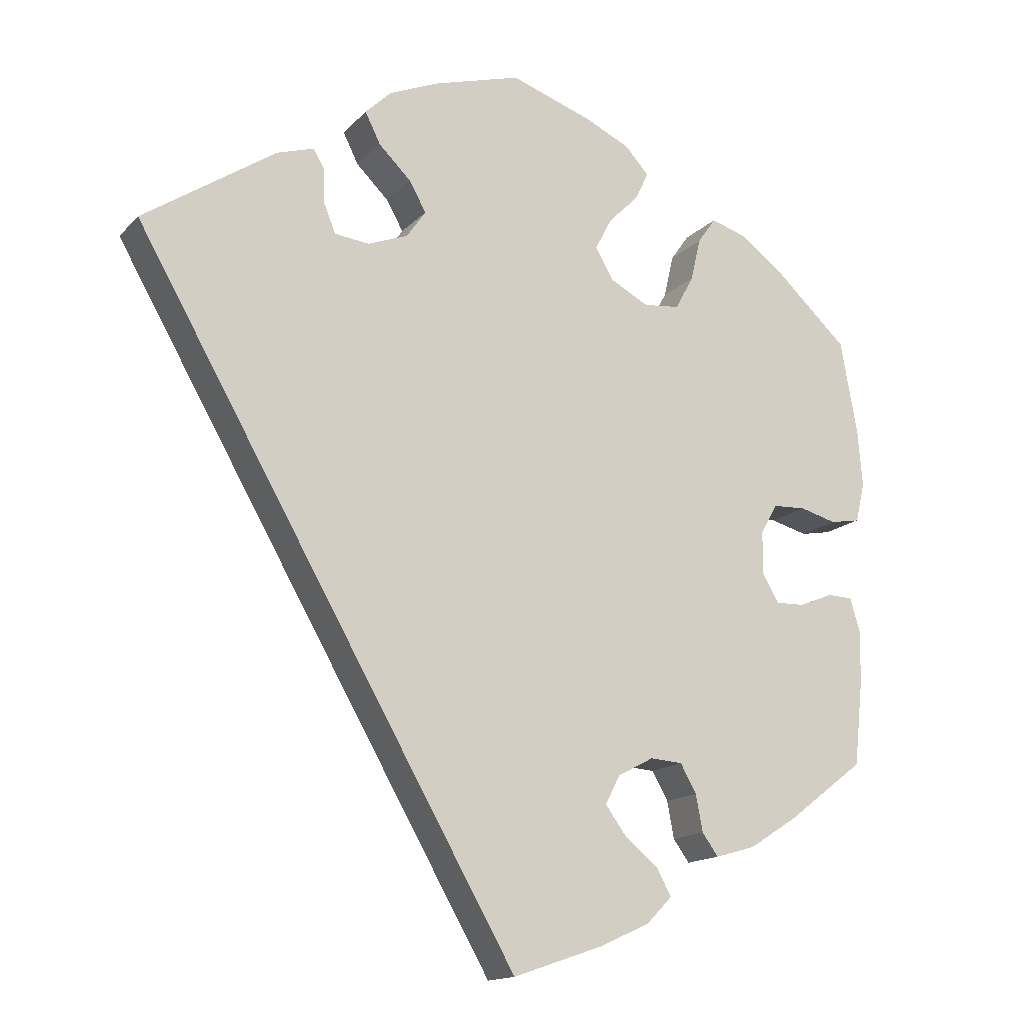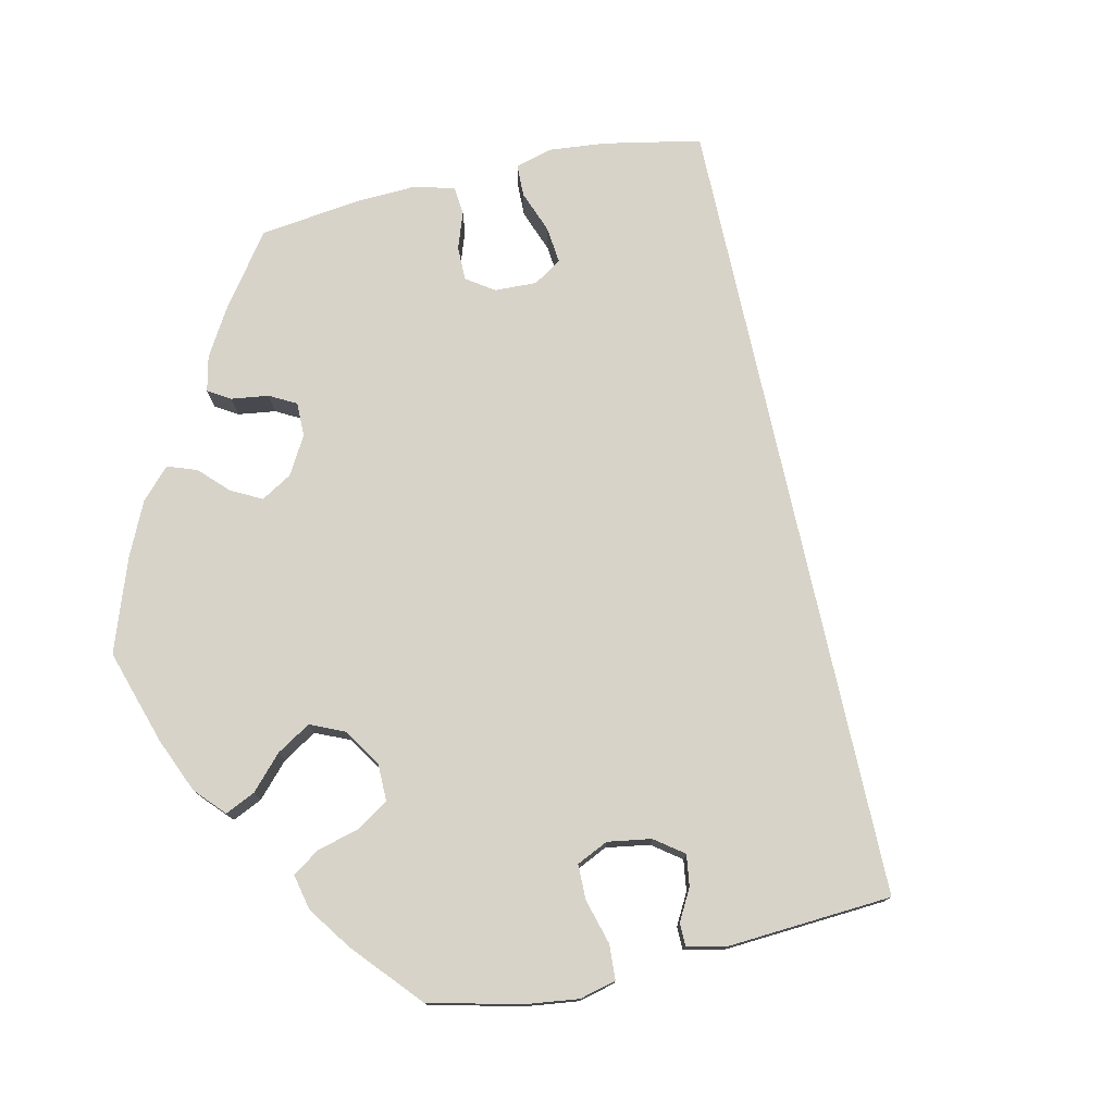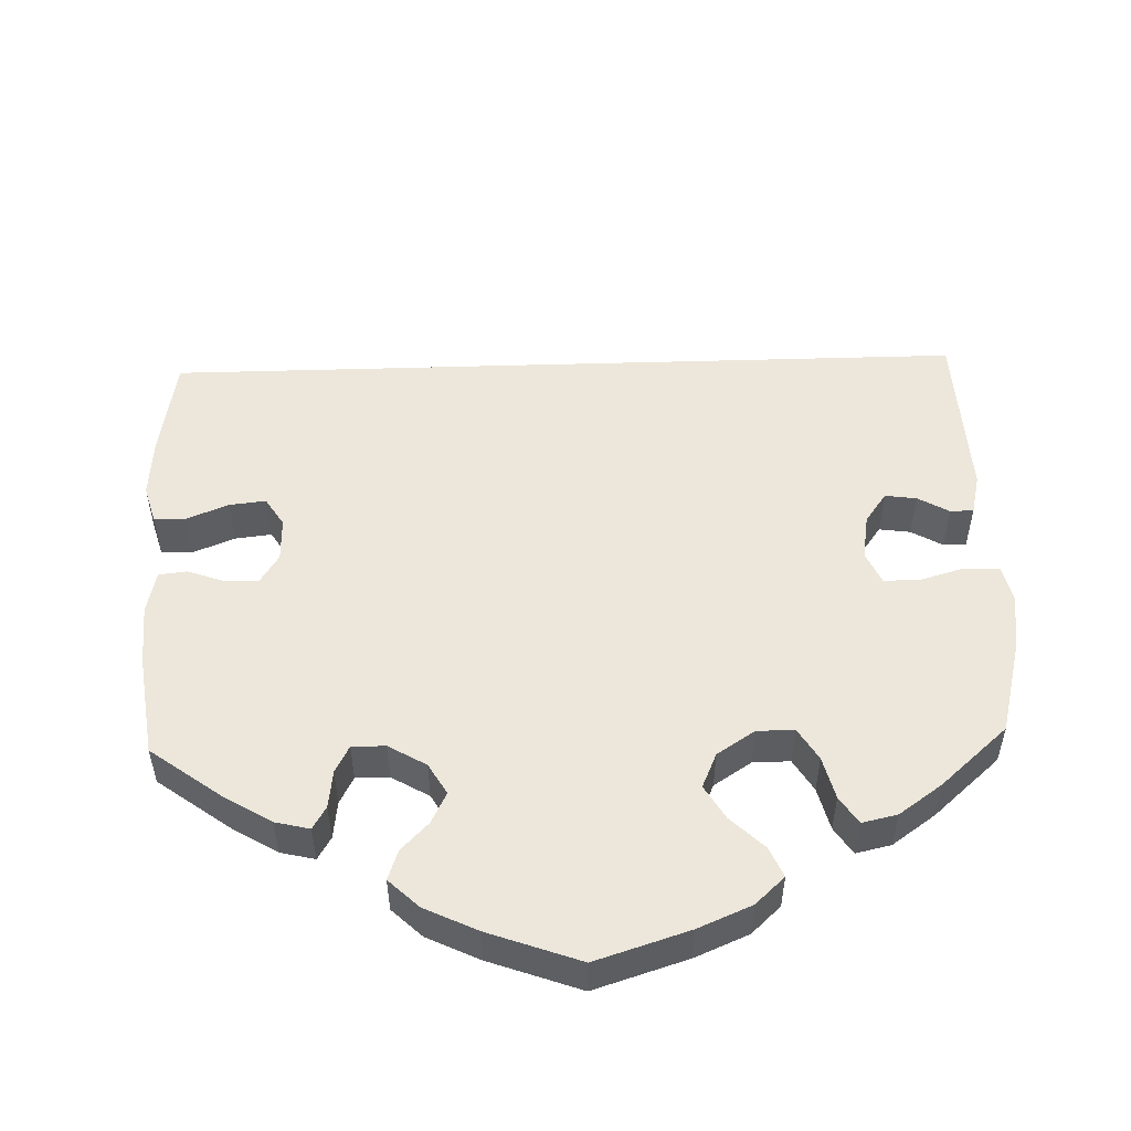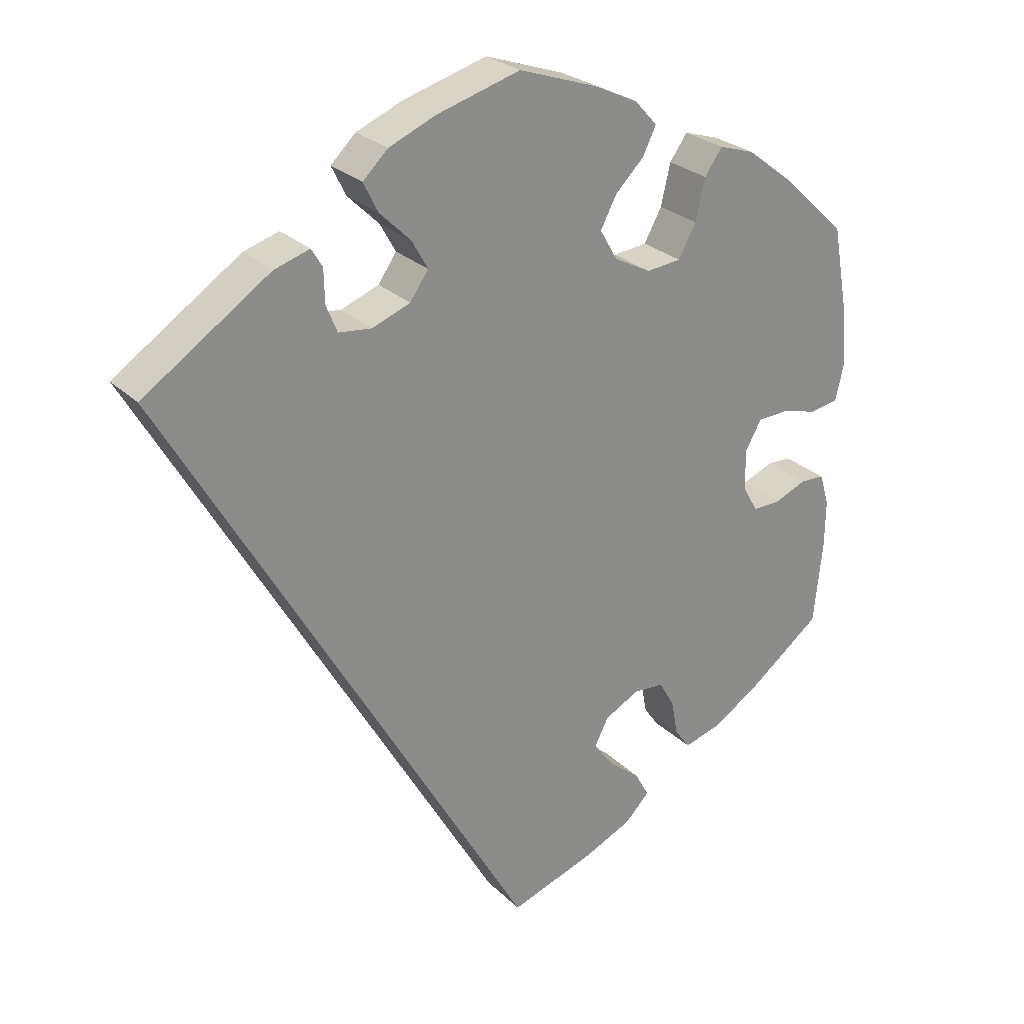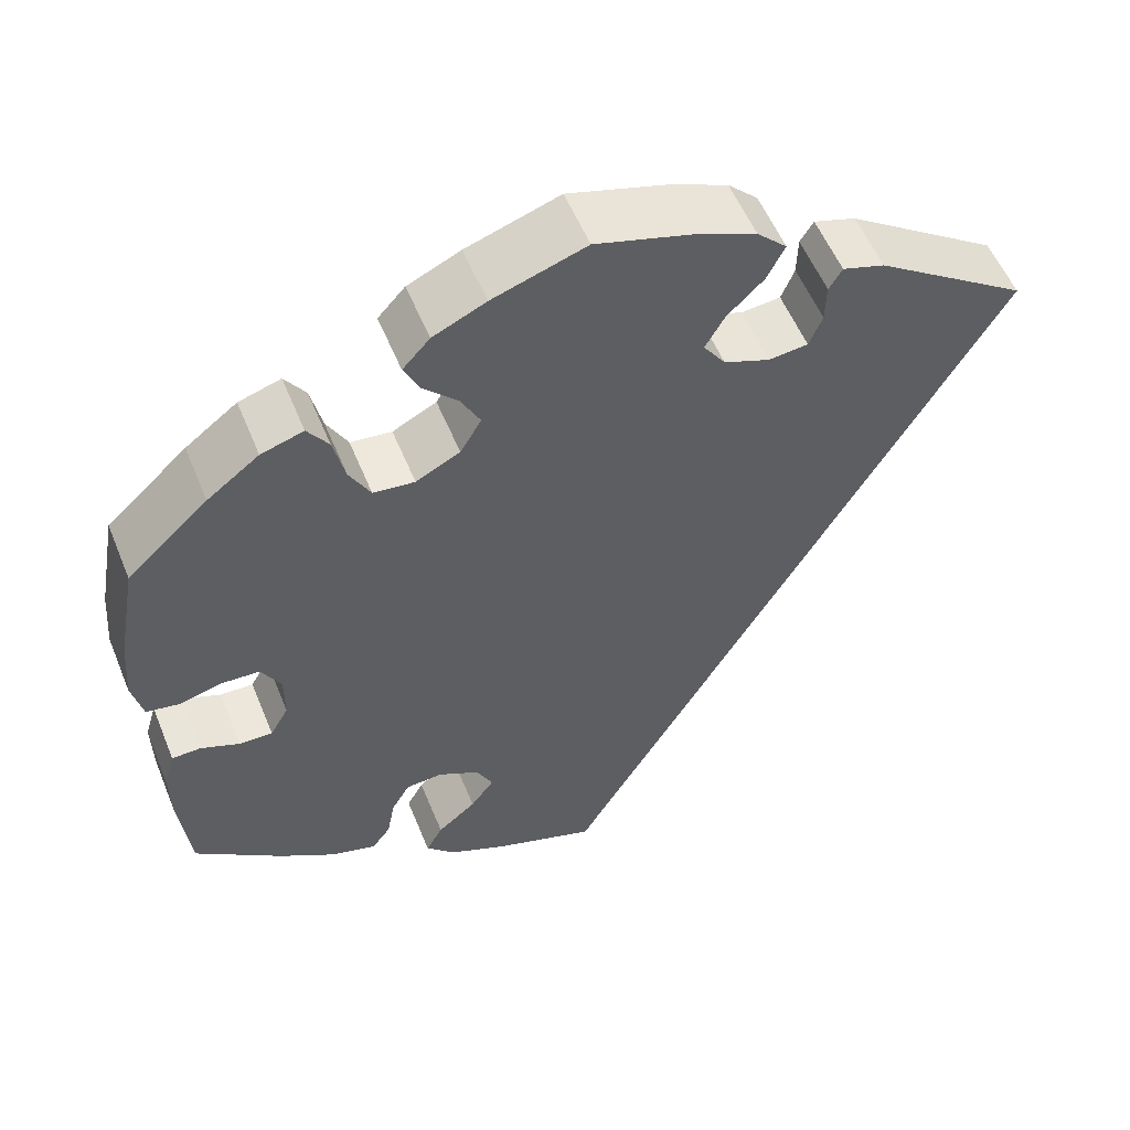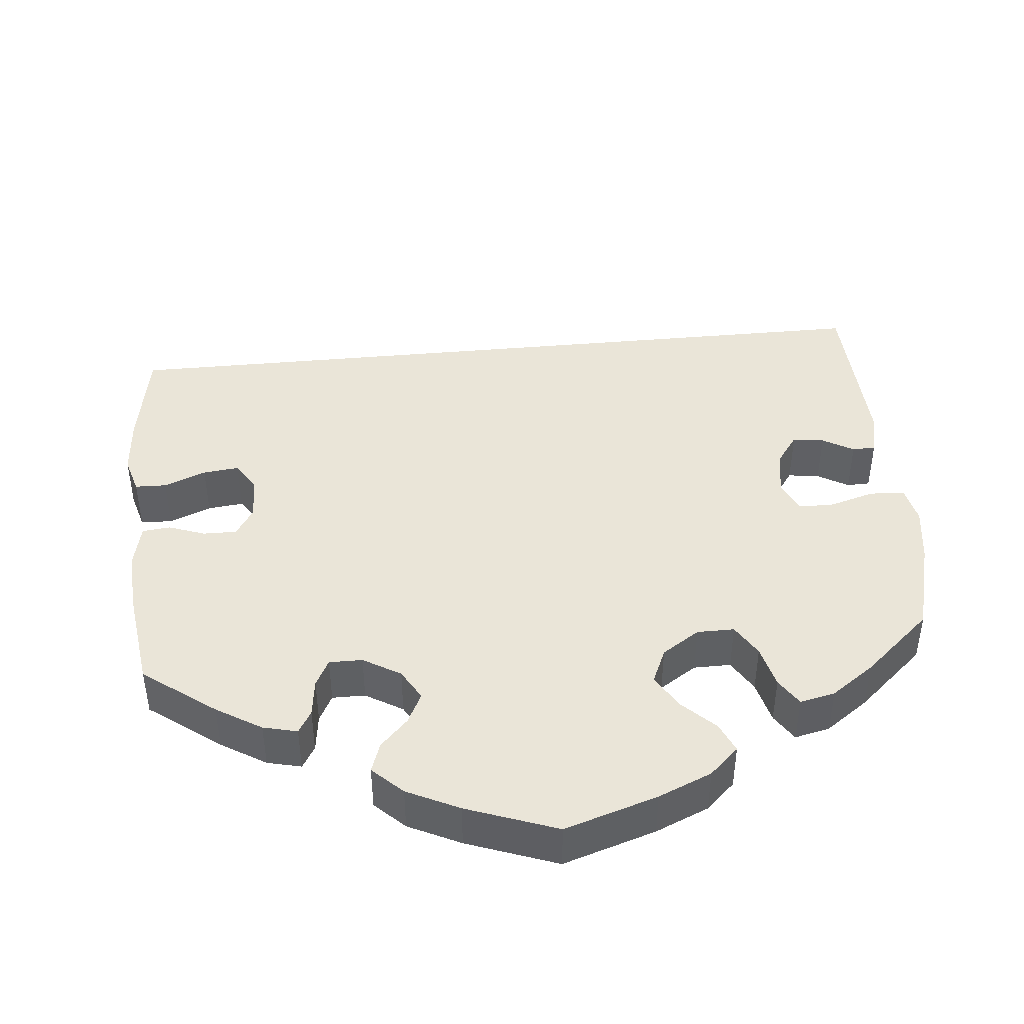
<metadata>
{"format":"obj","ext":"obj","renderer":"f3d","projection":"perspective","resolution":1024,"background":"white","views":[{"elev":-15.2,"azim":152.9,"up":"+Z"},{"elev":77.2,"azim":17.3,"up":"+Y"},{"elev":53.7,"azim":-61.8,"up":"+Y"},{"elev":26.3,"azim":145.7,"up":"+Z"},{"elev":55.4,"azim":-22.1,"up":"+Z"},{"elev":45.3,"azim":-65.4,"up":"+Y"}]}
</metadata>
<code>
v -0.512 0.07 -0.177
v -0.513 0.07 -0.11
v -0.5 0.07 -0.067
v -0.467 0.07 -0.066
v -0.423 0.07 -0.084
v -0.385 0.07 -0.085
v -0.364 0.07 -0.048
v -0.364 0.07 0.007
v -0.386 0.07 0.046
v -0.429 0.07 0.048
v -0.477 0.07 0.035
v -0.516 0.07 0.042
v -0.528 0.07 0.093
v -0.522 0.07 0.167
v -0.5 0.07 0.289
v -0.408 0.07 0.374
v -0.349 0.07 0.419
v -0.301 0.07 0.434
v -0.277 0.07 0.4
v -0.264 0.07 0.344
v -0.24 0.07 0.3
v -0.193 0.07 0.295
v -0.143 0.07 0.321
v -0.119 0.07 0.362
v -0.141 0.07 0.404
v -0.18 0.07 0.443
v -0.198 0.07 0.48
v -0.167 0.07 0.514
v -0.107 0.07 0.542
v -0.001 0.07 0.578
v 0.113 0.07 0.545
v 0.177 0.07 0.518
v 0.211 0.07 0.485
v 0.191 0.07 0.445
v 0.149 0.07 0.404
v 0.127 0.07 0.365
v 0.152 0.07 0.329
v 0.204 0.07 0.309
v 0.249 0.07 0.314
v 0.264 0.07 0.351
v 0.265 0.07 0.396
v 0.28 0.07 0.421
v 0.328 0.07 0.406
v 0.501 0.07 0.29
v 0.001 0.07 -0.578
v -0.116 0.07 -0.538
v -0.182 0.07 -0.508
v -0.215 0.07 -0.474
v -0.196 0.07 -0.439
v -0.152 0.07 -0.403
v -0.125 0.07 -0.366
v -0.144 0.07 -0.329
v -0.191 0.07 -0.304
v -0.233 0.07 -0.307
v -0.254 0.07 -0.344
v -0.263 0.07 -0.392
v -0.284 0.07 -0.421
v -0.336 0.07 -0.406
v -0.399 0.07 -0.366
v -0.5 0.07 -0.289
v -0.512 0 -0.177
v -0.513 0 -0.11
v -0.5 0 -0.067
v -0.467 0 -0.066
v -0.423 0 -0.084
v -0.385 0 -0.085
v -0.364 0 -0.048
v -0.364 0 0.007
v -0.386 0 0.046
v -0.429 0 0.048
v -0.477 0 0.035
v -0.516 0 0.042
v -0.528 0 0.093
v -0.522 0 0.167
v -0.5 0 0.289
v -0.408 0 0.374
v -0.349 0 0.419
v -0.301 0 0.434
v -0.277 0 0.4
v -0.264 0 0.344
v -0.24 0 0.3
v -0.193 0 0.295
v -0.143 0 0.321
v -0.119 0 0.362
v -0.141 0 0.404
v -0.18 0 0.443
v -0.198 0 0.48
v -0.167 0 0.514
v -0.107 0 0.542
v -0.001 0 0.578
v 0.113 0 0.545
v 0.177 0 0.518
v 0.211 0 0.485
v 0.191 0 0.445
v 0.149 0 0.404
v 0.127 0 0.365
v 0.152 0 0.329
v 0.204 0 0.309
v 0.249 0 0.314
v 0.264 0 0.351
v 0.265 0 0.396
v 0.28 0 0.421
v 0.328 0 0.406
v 0.501 0 0.29
v 0.001 0 -0.578
v -0.116 0 -0.538
v -0.182 0 -0.508
v -0.215 0 -0.474
v -0.196 0 -0.439
v -0.152 0 -0.403
v -0.125 0 -0.366
v -0.144 0 -0.329
v -0.191 0 -0.304
v -0.233 0 -0.307
v -0.254 0 -0.344
v -0.263 0 -0.392
v -0.284 0 -0.421
v -0.336 0 -0.406
v -0.399 0 -0.366
v -0.5 0 -0.289
f 55 56 57 58
f 54 55 58 59
f 47 48 49 50
f 47 50 51
f 46 47 51
f 45 46 51
f 44 45 51 52
f 40 41 42 43
f 39 40 43 44
f 38 39 44 52
f 32 33 34 35
f 32 35 36
f 31 32 36
f 30 31 36
f 29 30 36
f 28 29 36 37
f 25 26 27 28
f 24 25 28 37
f 17 18 19 20
f 17 20 21
f 16 17 21
f 15 16 21
f 14 15 21 22
f 10 11 12 13
f 9 10 13 14
f 2 3 4 5
f 2 5 6
f 1 2 6
f 54 59 60 1
f 37 38 52 53
f 23 24 37 53
f 22 23 53 54
f 9 14 22
f 8 9 22
f 7 8 22 54
f 6 7 54
f 1 6 54
f 118 117 116 115
f 119 118 115 114
f 110 109 108 107
f 111 110 107
f 111 107 106
f 111 106 105
f 112 111 105 104
f 103 102 101 100
f 104 103 100 99
f 112 104 99 98
f 95 94 93 92
f 96 95 92
f 96 92 91
f 96 91 90
f 96 90 89
f 97 96 89 88
f 88 87 86 85
f 97 88 85 84
f 80 79 78 77
f 81 80 77
f 81 77 76
f 81 76 75
f 82 81 75 74
f 73 72 71 70
f 74 73 70 69
f 65 64 63 62
f 66 65 62
f 66 62 61
f 61 120 119 114
f 113 112 98 97
f 113 97 84 83
f 114 113 83 82
f 82 74 69
f 82 69 68
f 114 82 68 67
f 114 67 66
f 114 66 61
f 1 61 62 2
f 2 62 63 3
f 3 63 64 4
f 4 64 65 5
f 5 65 66 6
f 6 66 67 7
f 7 67 68 8
f 8 68 69 9
f 9 69 70 10
f 10 70 71 11
f 11 71 72 12
f 12 72 73 13
f 13 73 74 14
f 14 74 75 15
f 15 75 76 16
f 16 76 77 17
f 17 77 78 18
f 18 78 79 19
f 19 79 80 20
f 20 80 81 21
f 21 81 82 22
f 22 82 83 23
f 23 83 84 24
f 24 84 85 25
f 25 85 86 26
f 26 86 87 27
f 27 87 88 28
f 28 88 89 29
f 29 89 90 30
f 30 90 91 31
f 31 91 92 32
f 32 92 93 33
f 33 93 94 34
f 34 94 95 35
f 35 95 96 36
f 36 96 97 37
f 37 97 98 38
f 38 98 99 39
f 39 99 100 40
f 40 100 101 41
f 41 101 102 42
f 42 102 103 43
f 43 103 104 44
f 44 104 105 45
f 45 105 106 46
f 46 106 107 47
f 47 107 108 48
f 48 108 109 49
f 49 109 110 50
f 50 110 111 51
f 51 111 112 52
f 52 112 113 53
f 53 113 114 54
f 54 114 115 55
f 55 115 116 56
f 56 116 117 57
f 57 117 118 58
f 58 118 119 59
f 59 119 120 60
f 60 120 61 1

</code>
